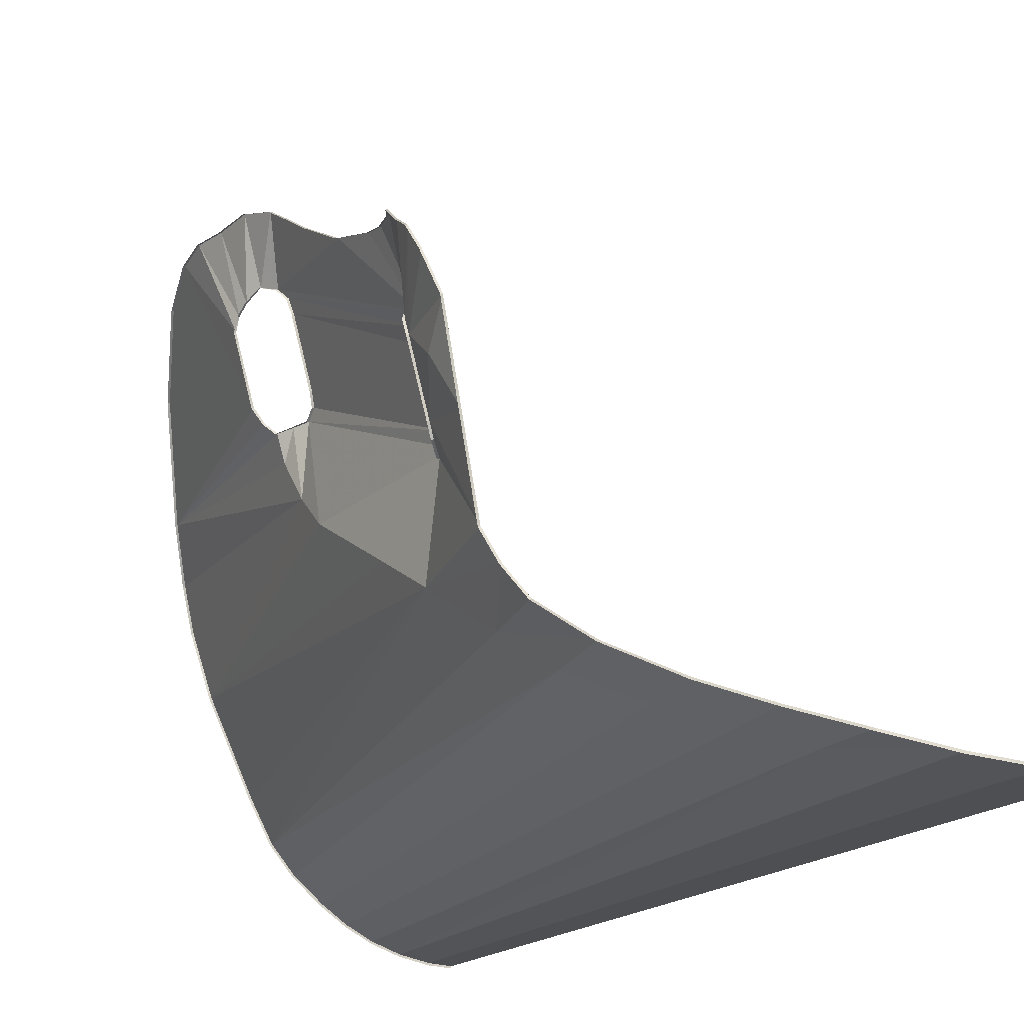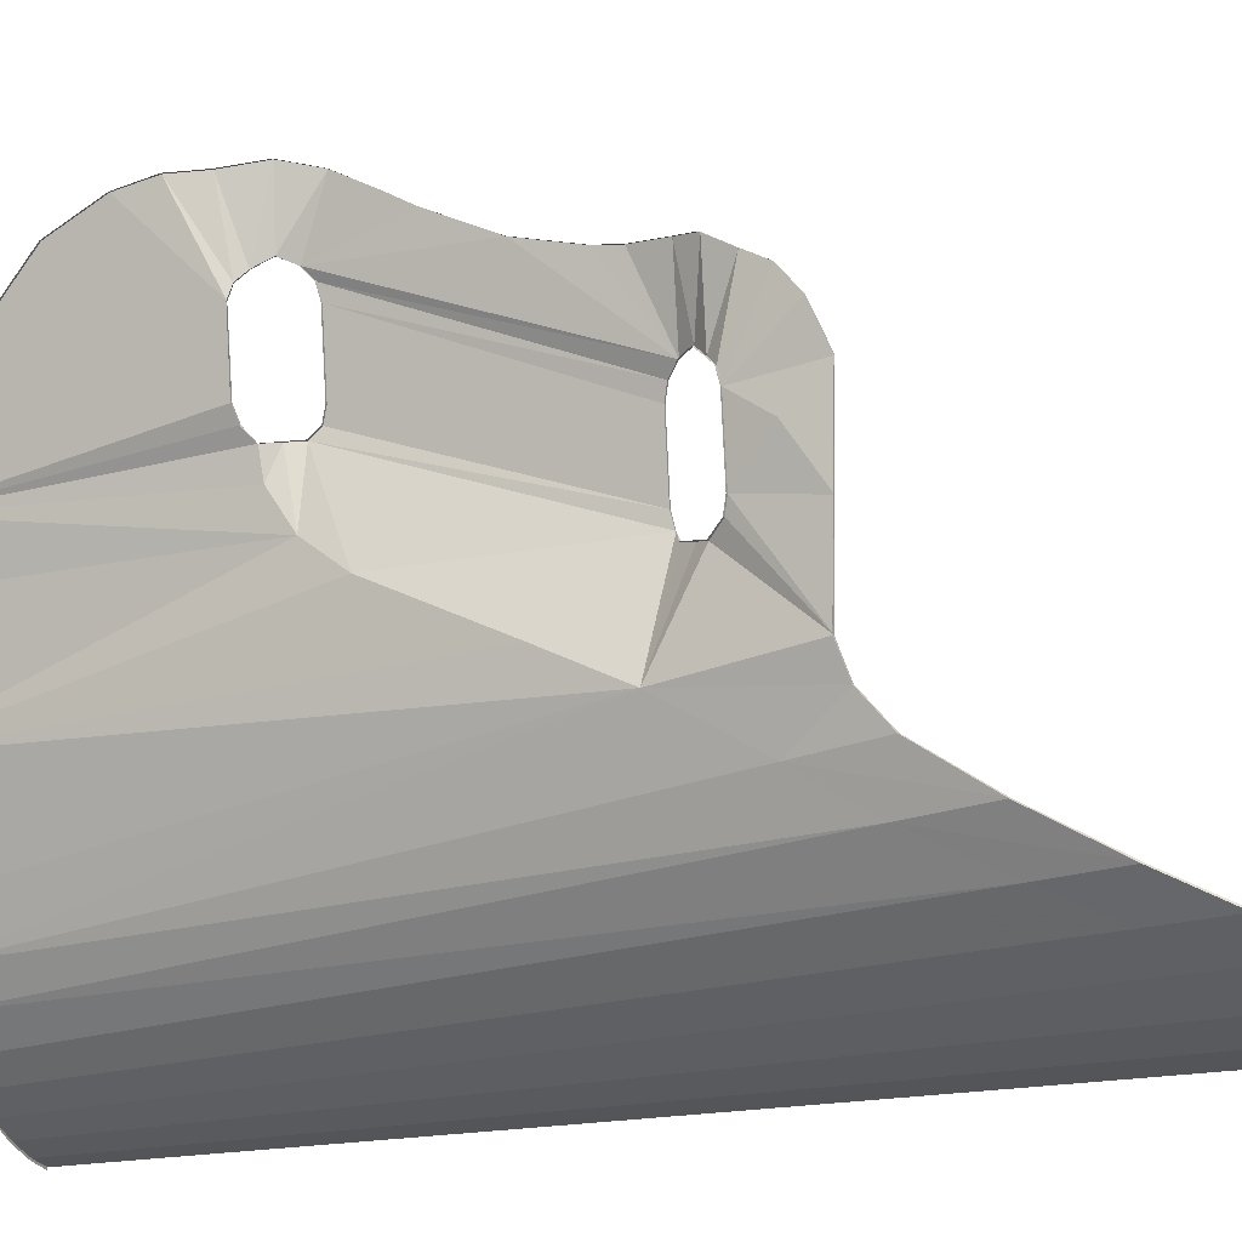
<metadata>
{"format":"obj","ext":"obj","renderer":"f3d","projection":"perspective","resolution":1024,"background":"white","views":[{"elev":-16.2,"azim":154.2,"up":"+Y"},{"elev":-20.6,"azim":110.0,"up":"+Y"}]}
</metadata>
<code>
v 1.947 2.611 2.739
v 1.957 2.499 0.9096
v 1.906 2.258 0.7658
v 1.957 2.499 0.9096
v 1.947 2.611 2.739
v 2.002 2.677 0.9251
v 2.002 2.677 0.9251
v 1.947 2.611 2.739
v 2.059 2.751 0.9828
v 1.947 2.611 2.739
v 2.118 2.839 1.001
v 2.059 2.751 0.9828
v 2.118 2.839 1.001
v 1.947 2.611 2.739
v 2.16 3.259 2.341
v 2.311 3.684 1.89
v 2.118 2.839 1.001
v 2.311 3.684 1.89
v 2.376 3.831 1.519
v 2.244 3.266 0.9814
v 2.384 3.872 1.262
v 2.244 3.266 0.9814
v 2.376 3.831 1.519
v 2.244 3.266 0.9814
v 2.384 3.872 1.262
v 2.237 3.352 0.9566
v 2.335 3.877 1.031
v 2.237 3.352 0.9566
v 2.384 3.872 1.262
v 2.237 3.352 0.9566
v 2.335 3.877 1.031
v 2.219 3.415 0.8901
v 2.295 3.899 0.7579
v 2.219 3.415 0.8901
v 2.335 3.877 1.031
v 2.219 3.415 0.8901
v 2.295 3.899 0.7579
v 2.173 3.486 0.7915
v 2.227 3.843 0.5223
v 2.173 3.486 0.7915
v 2.295 3.899 0.7579
v 2.173 3.486 0.7915
v 2.227 3.843 0.5223
v 2.103 3.456 0.6996
v 2.204 3.718 0.2935
v 2.103 3.456 0.6996
v 2.227 3.843 0.5223
v 2.183 3.607 0.1062
v 2.103 3.456 0.6996
v 2.204 3.718 0.2935
v 2.151 3.408 -0.2969
v 2.103 3.456 0.6996
v 2.183 3.607 0.1062
v 1.997 2.777 -1.027
v 2.103 3.456 0.6996
v 2.151 3.408 -0.2969
v 2.062 3.387 0.637
v 2.103 3.456 0.6996
v 1.997 2.777 -1.027
v 2.062 3.387 0.637
v 1.997 2.777 -1.027
v 1.935 2.717 -0.9589
v 2.035 3.293 0.6196
v 2.062 3.387 0.637
v 1.935 2.717 -0.9589
v 2.035 3.293 0.6196
v 1.935 2.717 -0.9589
v 1.896 2.628 -0.9302
v 1.908 2.863 0.6417
v 2.035 3.293 0.6196
v 1.896 2.628 -0.9302
v 1.77 2.196 -0.9075
v 1.881 2.773 0.6703
v 1.908 2.863 0.6417
v 1.77 2.196 -0.9075
v 1.884 2.71 0.7395
v 1.881 2.773 0.6703
v 1.77 2.196 -0.9075
v 1.754 2.101 -0.927
v 1.884 2.71 0.7395
v 1.77 2.196 -0.9075
v 1.904 2.047 0.5042
v 1.884 2.71 0.7395
v 1.754 2.101 -0.927
v 1.904 2.047 0.5042
v 1.906 2.258 0.7658
v 1.884 2.71 0.7395
v 1.906 2.258 0.7658
v 1.904 2.047 0.5042
v 1.617 1.589 2.944
v 1.904 2.047 0.5042
v 1.868 1.643 -0.2949
v 1.617 1.589 2.944
v 1.868 1.643 -0.2949
v 1.841 1.386 -0.7939
v 1.617 1.589 2.944
v 1.841 1.386 -0.7939
v 1.868 1.643 -0.2949
v 1.754 2.101 -0.927
v 1.841 1.386 -0.7939
v 1.754 2.101 -0.927
v 1.795 2.029 -0.9649
v 1.795 2.029 -0.9649
v 1.856 1.998 -1.051
v 1.841 1.386 -0.7939
v 1.856 1.998 -1.051
v 1.918 1.968 -1.126
v 1.841 1.386 -0.7939
v 1.918 1.968 -1.126
v 1.943 1.473 -1.667
v 1.841 1.386 -0.7939
v 1.943 1.473 -1.667
v 1.918 1.968 -1.126
v 1.994 2.033 -1.222
v 2.031 2.12 -1.248
v 1.943 1.473 -1.667
v 1.994 2.033 -1.222
v 1.943 1.473 -1.667
v 2.031 2.12 -1.248
v 2.071 2.033 -1.719
v 2.031 2.12 -1.248
v 2.157 2.373 -1.509
v 2.071 2.033 -1.719
v 2.031 2.12 -1.248
v 2.157 2.548 -1.269
v 2.157 2.373 -1.509
v 2.157 2.373 -1.509
v 2.157 2.548 -1.269
v 2.2 2.592 -1.773
v 2.157 2.548 -1.269
v 2.27 2.855 -1.671
v 2.2 2.592 -1.773
v 2.157 2.548 -1.269
v 2.29 3.017 -1.542
v 2.27 2.855 -1.671
v 2.29 3.017 -1.542
v 2.157 2.548 -1.269
v 2.173 2.638 -1.253
v 2.173 2.638 -1.253
v 2.283 3.107 -1.39
v 2.29 3.017 -1.542
v 2.283 3.107 -1.39
v 2.173 2.638 -1.253
v 2.131 2.708 -1.196
v 2.131 2.708 -1.196
v 2.255 3.225 -1.214
v 2.283 3.107 -1.39
v 2.255 3.225 -1.214
v 2.131 2.708 -1.196
v 2.074 2.792 -1.122
v 2.074 2.792 -1.122
v 2.185 3.26 -1.066
v 2.255 3.225 -1.214
v 2.185 3.26 -1.066
v 2.074 2.792 -1.122
v 1.997 2.777 -1.027
v 1.997 2.777 -1.027
v 2.128 3.289 -0.8317
v 2.185 3.26 -1.066
v 2.128 3.289 -0.8317
v 1.997 2.777 -1.027
v 2.13 3.311 -0.6712
v 2.157 2.373 -1.509
v 2.2 2.592 -1.773
v 2.071 2.033 -1.719
v 1.853 1.287 -1.718
v 1.841 1.386 -0.7939
v 1.943 1.473 -1.667
v 1.841 1.386 -0.7939
v 1.853 1.287 -1.718
v 1.713 1.04 -1.355
v 1.713 1.04 -1.355
v 1.853 1.287 -1.718
v 1.775 1.083 -1.881
v 1.713 1.04 -1.355
v 1.775 1.083 -1.881
v 1.636 0.8026 -2.301
v 1.579 0.7738 -1.775
v 1.579 0.7738 -1.775
v 1.636 0.8026 -2.301
v 1.411 0.5465 -2.781
v 1.362 0.5283 -2.279
v 1.362 0.5283 -2.279
v 1.411 0.5465 -2.781
v 1.182 0.3672 -3.175
v 1.142 0.3555 -2.682
v 1.142 0.3555 -2.682
v 1.182 0.3672 -3.175
v 0.9134 0.2188 -3.509
v 0.8994 0.2199 -3.015
v 0.8994 0.2199 -3.015
v 0.9134 0.2188 -3.509
v 0.6058 0.1051 -3.734
v 0.5893 0.1027 -3.295
v 0.5893 0.1027 -3.295
v 0.6058 0.1051 -3.734
v 0.279 0.03631 -3.459
v 0.1583 0.02601 2.877
v 0.1583 0.02601 2.877
v 0.3547 0.06771 2.876
v 0.5893 0.1027 -3.295
v 0 0.01496 2.877
v 0.1583 0.02601 2.877
v 0.279 0.03631 -3.459
v 0 0.01496 -3.498
v 0 0.01496 -3.498
v 0.279 0.03631 -3.459
v 0.2739 0.03414 -3.899
v 0 0.01496 -3.938
v 0.279 0.03631 -3.459
v 0.6058 0.1051 -3.734
v 0.2739 0.03414 -3.899
v 0.8994 0.2199 -3.015
v 0.5893 0.1027 -3.295
v 0.3547 0.06771 2.876
v 0.543 0.1361 2.876
v 1.142 0.3555 -2.682
v 0.8994 0.2199 -3.015
v 0.543 0.1361 2.876
v 0.7178 0.2289 2.875
v 1.362 0.5283 -2.279
v 1.142 0.3555 -2.682
v 0.7178 0.2289 2.875
v 0.8799 0.3467 2.88
v 1.065 0.5125 2.889
v 1.362 0.5283 -2.279
v 0.8799 0.3467 2.88
v 1.362 0.5283 -2.279
v 1.065 0.5125 2.889
v 1.579 0.7738 -1.775
v 1.21 0.6976 2.9
v 1.579 0.7738 -1.775
v 1.065 0.5125 2.889
v 1.579 0.7738 -1.775
v 1.21 0.6976 2.9
v 1.713 1.04 -1.355
v 1.841 1.386 -0.7939
v 1.713 1.04 -1.355
v 1.21 0.6976 2.9
v 1.34 0.9721 2.931
v 1.841 1.386 -0.7939
v 1.34 0.9721 2.931
v 1.617 1.589 2.944
v 1.732 1.994 2.985
v 1.906 2.258 0.7658
v 1.617 1.589 2.944
v 1.819 2.279 2.926
v 1.906 2.258 0.7658
v 1.732 1.994 2.985
v 1.884 2.71 0.7395
v 1.906 2.258 0.7658
v 1.94 2.694 0.8324
v 1.868 1.643 -0.2949
v 1.904 2.047 0.5042
v 1.754 2.101 -0.927
v 1.997 2.777 -1.027
v 2.151 3.408 -0.2969
v 2.13 3.311 -0.6712
v 1.957 2.499 0.9096
v 2.002 2.677 0.9251
v 1.94 2.694 0.8324
v 1.957 2.499 0.9096
v 1.94 2.694 0.8324
v 1.906 2.258 0.7658
v 1.906 2.258 0.7658
v 1.819 2.279 2.926
v 1.947 2.611 2.739
v 2.014 2.672 0.9224
v 2.059 2.751 0.9828
v 2.071 2.742 0.9829
v 2.014 2.672 0.9224
v 2.002 2.677 0.9251
v 2.059 2.751 0.9828
v 2.118 2.839 1.001
v 2.132 2.834 1.002
v 2.071 2.742 0.9829
v 2.059 2.751 0.9828
v 2.132 2.834 1.002
v 2.244 3.266 0.9814
v 2.258 3.263 0.9798
v 2.132 2.834 1.002
v 2.118 2.839 1.001
v 2.244 3.266 0.9814
v 2.258 3.263 0.9798
v 2.237 3.352 0.9566
v 2.251 3.351 0.9519
v 2.258 3.263 0.9798
v 2.244 3.266 0.9814
v 2.237 3.352 0.9566
v 2.251 3.351 0.9519
v 2.219 3.415 0.8901
v 2.232 3.412 0.8847
v 2.251 3.351 0.9519
v 2.237 3.352 0.9566
v 2.219 3.415 0.8901
v 2.232 3.412 0.8847
v 2.173 3.486 0.7915
v 2.185 3.481 0.7855
v 2.232 3.412 0.8847
v 2.219 3.415 0.8901
v 2.173 3.486 0.7915
v 2.185 3.481 0.7855
v 2.103 3.456 0.6996
v 2.117 3.45 0.6996
v 2.185 3.481 0.7855
v 2.173 3.486 0.7915
v 2.103 3.456 0.6996
v 2.117 3.45 0.6996
v 2.062 3.387 0.637
v 2.075 3.38 0.6391
v 2.117 3.45 0.6996
v 2.103 3.456 0.6996
v 2.062 3.387 0.637
v 2.075 3.38 0.6391
v 2.035 3.293 0.6196
v 2.049 3.288 0.6203
v 2.075 3.38 0.6391
v 2.062 3.387 0.637
v 2.035 3.293 0.6196
v 1.908 2.863 0.6417
v 1.923 2.859 0.6422
v 2.049 3.288 0.6203
v 2.035 3.293 0.6196
v 1.881 2.773 0.6703
v 1.896 2.771 0.6701
v 1.923 2.859 0.6422
v 1.908 2.863 0.6417
v 1.884 2.71 0.7395
v 1.899 2.71 0.7372
v 1.896 2.771 0.6701
v 1.881 2.773 0.6703
v 1.899 2.71 0.7372
v 1.94 2.694 0.8324
v 1.953 2.693 0.8256
v 1.899 2.71 0.7372
v 1.884 2.71 0.7395
v 1.94 2.694 0.8324
v 1.953 2.693 0.8256
v 2.002 2.677 0.9251
v 2.014 2.672 0.9224
v 1.953 2.693 0.8256
v 1.94 2.694 0.8324
v 2.002 2.677 0.9251
v 2.174 3.255 2.342
v 1.947 2.611 2.739
v 1.961 2.606 2.739
v 2.174 3.255 2.342
v 2.16 3.259 2.341
v 1.947 2.611 2.739
v 1.961 2.606 2.739
v 1.819 2.279 2.926
v 1.833 2.274 2.927
v 1.961 2.606 2.739
v 1.947 2.611 2.739
v 1.819 2.279 2.926
v 1.732 1.994 2.985
v 1.747 1.99 2.985
v 1.833 2.274 2.927
v 1.819 2.279 2.926
v 1.747 1.99 2.985
v 1.617 1.589 2.944
v 1.631 1.585 2.945
v 1.747 1.99 2.985
v 1.732 1.994 2.985
v 1.617 1.589 2.944
v 1.34 0.9721 2.931
v 1.353 0.9658 2.932
v 1.631 1.585 2.945
v 1.617 1.589 2.944
v 1.21 0.6976 2.9
v 1.223 0.6901 2.901
v 1.353 0.9658 2.932
v 1.34 0.9721 2.931
v 1.065 0.5125 2.889
v 1.076 0.5022 2.889
v 1.223 0.6901 2.901
v 1.21 0.6976 2.9
v 0.8799 0.3467 2.88
v 0.8893 0.3351 2.88
v 1.076 0.5022 2.889
v 1.065 0.5125 2.889
v 0.7178 0.2289 2.875
v 0.726 0.2164 2.876
v 0.8893 0.3351 2.88
v 0.8799 0.3467 2.88
v 0.543 0.1361 2.876
v 0.5494 0.1226 2.876
v 0.726 0.2164 2.876
v 0.7178 0.2289 2.875
v 0.3547 0.06771 2.876
v 0.3592 0.05343 2.877
v 0.5494 0.1226 2.876
v 0.543 0.1361 2.876
v 0.1583 0.02601 2.877
v 0.1607 0.01124 2.877
v 0.3592 0.05343 2.877
v 0.3547 0.06771 2.876
v 0 0.01496 2.877
v 0 0 2.877
v 0.1607 0.01124 2.877
v 0.1583 0.02601 2.877
v 0.2739 0.03414 -3.899
v 0.2757 0.01928 -3.899
v 0 0 -3.938
v 0 0.01496 -3.938
v 0.2757 0.01928 -3.899
v 0.6058 0.1051 -3.734
v 0.6099 0.09072 -3.734
v 0.2757 0.01928 -3.899
v 0.2739 0.03414 -3.899
v 0.6058 0.1051 -3.734
v 0.6099 0.09072 -3.734
v 0.9134 0.2188 -3.509
v 0.9198 0.2053 -3.509
v 0.6099 0.09072 -3.734
v 0.6058 0.1051 -3.734
v 0.9134 0.2188 -3.509
v 0.9198 0.2053 -3.509
v 1.182 0.3672 -3.175
v 1.19 0.3547 -3.175
v 0.9198 0.2053 -3.509
v 0.9134 0.2188 -3.509
v 1.182 0.3672 -3.175
v 1.19 0.3547 -3.175
v 1.411 0.5465 -2.781
v 1.421 0.5354 -2.78
v 1.19 0.3547 -3.175
v 1.182 0.3672 -3.175
v 1.411 0.5465 -2.781
v 1.421 0.5354 -2.78
v 1.636 0.8026 -2.301
v 1.648 0.7939 -2.3
v 1.421 0.5354 -2.78
v 1.411 0.5465 -2.781
v 1.636 0.8026 -2.301
v 1.648 0.7939 -2.3
v 1.775 1.083 -1.881
v 1.788 1.076 -1.88
v 1.648 0.7939 -2.3
v 1.636 0.8026 -2.301
v 1.775 1.083 -1.881
v 1.788 1.076 -1.88
v 1.853 1.287 -1.718
v 1.866 1.28 -1.717
v 1.788 1.076 -1.88
v 1.775 1.083 -1.881
v 1.853 1.287 -1.718
v 1.866 1.28 -1.717
v 1.943 1.473 -1.667
v 1.957 1.469 -1.664
v 1.866 1.28 -1.717
v 1.853 1.287 -1.718
v 1.943 1.473 -1.667
v 1.957 1.469 -1.664
v 2.071 2.033 -1.719
v 2.086 2.029 -1.718
v 1.957 1.469 -1.664
v 1.943 1.473 -1.667
v 2.071 2.033 -1.719
v 2.086 2.029 -1.718
v 2.2 2.592 -1.773
v 2.214 2.588 -1.772
v 2.086 2.029 -1.718
v 2.071 2.033 -1.719
v 2.2 2.592 -1.773
v 2.214 2.588 -1.772
v 2.27 2.855 -1.671
v 2.285 2.851 -1.67
v 2.214 2.588 -1.772
v 2.2 2.592 -1.773
v 2.27 2.855 -1.671
v 2.29 3.017 -1.542
v 2.304 3.014 -1.54
v 2.285 2.851 -1.67
v 2.27 2.855 -1.671
v 2.304 3.014 -1.54
v 2.283 3.107 -1.39
v 2.297 3.105 -1.385
v 2.304 3.014 -1.54
v 2.29 3.017 -1.542
v 2.283 3.107 -1.39
v 2.297 3.105 -1.385
v 2.255 3.225 -1.214
v 2.267 3.222 -1.207
v 2.297 3.105 -1.385
v 2.283 3.107 -1.39
v 2.255 3.225 -1.214
v 2.267 3.222 -1.207
v 2.185 3.26 -1.066
v 2.198 3.256 -1.059
v 2.267 3.222 -1.207
v 2.255 3.225 -1.214
v 2.185 3.26 -1.066
v 2.198 3.256 -1.059
v 2.128 3.289 -0.8317
v 2.142 3.284 -0.8296
v 2.198 3.256 -1.059
v 2.185 3.26 -1.066
v 2.128 3.289 -0.8317
v 2.142 3.284 -0.8296
v 2.13 3.311 -0.6712
v 2.145 3.308 -0.671
v 2.142 3.284 -0.8296
v 2.128 3.289 -0.8317
v 2.13 3.311 -0.6712
v 2.145 3.308 -0.671
v 2.151 3.408 -0.2969
v 2.165 3.404 -0.2963
v 2.145 3.308 -0.671
v 2.13 3.311 -0.6712
v 2.151 3.408 -0.2969
v 2.183 3.607 0.1062
v 2.197 3.603 0.1071
v 2.165 3.404 -0.2963
v 2.151 3.408 -0.2969
v 2.204 3.718 0.2935
v 2.218 3.714 0.2943
v 2.197 3.603 0.1071
v 2.183 3.607 0.1062
v 2.218 3.714 0.2943
v 2.227 3.843 0.5223
v 2.241 3.838 0.5194
v 2.218 3.714 0.2943
v 2.204 3.718 0.2935
v 2.227 3.843 0.5223
v 2.241 3.838 0.5194
v 2.295 3.899 0.7579
v 2.308 3.896 0.7533
v 2.241 3.838 0.5194
v 2.227 3.843 0.5223
v 2.295 3.899 0.7579
v 2.308 3.896 0.7533
v 2.335 3.877 1.031
v 2.349 3.875 1.027
v 2.308 3.896 0.7533
v 2.295 3.899 0.7579
v 2.335 3.877 1.031
v 2.349 3.875 1.027
v 2.384 3.872 1.262
v 2.399 3.87 1.259
v 2.349 3.875 1.027
v 2.335 3.877 1.031
v 2.384 3.872 1.262
v 2.399 3.87 1.259
v 2.376 3.831 1.519
v 2.39 3.827 1.52
v 2.399 3.87 1.259
v 2.384 3.872 1.262
v 2.376 3.831 1.519
v 2.311 3.684 1.89
v 2.325 3.68 1.891
v 2.39 3.827 1.52
v 2.376 3.831 1.519
v 2.16 3.259 2.341
v 2.174 3.255 2.342
v 2.325 3.68 1.891
v 2.311 3.684 1.89
v 1.948 2.711 -0.9574
v 1.997 2.777 -1.027
v 2.01 2.771 -1.024
v 1.948 2.711 -0.9574
v 1.935 2.717 -0.9589
v 1.997 2.777 -1.027
v 2.01 2.771 -1.024
v 2.074 2.792 -1.122
v 2.085 2.789 -1.113
v 2.01 2.771 -1.024
v 1.997 2.777 -1.027
v 2.074 2.792 -1.122
v 2.085 2.789 -1.113
v 2.131 2.708 -1.196
v 2.144 2.707 -1.188
v 2.085 2.789 -1.113
v 2.074 2.792 -1.122
v 2.131 2.708 -1.196
v 2.144 2.707 -1.188
v 2.173 2.638 -1.253
v 2.187 2.636 -1.248
v 2.144 2.707 -1.188
v 2.131 2.708 -1.196
v 2.173 2.638 -1.253
v 2.187 2.636 -1.248
v 2.157 2.548 -1.269
v 2.171 2.545 -1.267
v 2.187 2.636 -1.248
v 2.173 2.638 -1.253
v 2.157 2.548 -1.269
v 2.171 2.545 -1.267
v 2.031 2.12 -1.248
v 2.045 2.115 -1.245
v 2.171 2.545 -1.267
v 2.157 2.548 -1.269
v 2.031 2.12 -1.248
v 2.045 2.115 -1.245
v 1.994 2.033 -1.222
v 2.007 2.028 -1.217
v 2.045 2.115 -1.245
v 2.031 2.12 -1.248
v 1.994 2.033 -1.222
v 2.007 2.028 -1.217
v 1.918 1.968 -1.126
v 1.931 1.967 -1.12
v 2.007 2.028 -1.217
v 1.994 2.033 -1.222
v 1.918 1.968 -1.126
v 1.931 1.967 -1.12
v 1.856 1.998 -1.051
v 1.868 2.001 -1.043
v 1.931 1.967 -1.12
v 1.918 1.968 -1.126
v 1.856 1.998 -1.051
v 1.795 2.029 -0.9649
v 1.807 2.032 -0.9568
v 1.868 2.001 -1.043
v 1.856 1.998 -1.051
v 1.807 2.032 -0.9568
v 1.754 2.101 -0.927
v 1.769 2.102 -0.9264
v 1.807 2.032 -0.9568
v 1.795 2.029 -0.9649
v 1.754 2.101 -0.927
v 1.77 2.196 -0.9075
v 1.784 2.193 -0.9076
v 1.769 2.102 -0.9264
v 1.754 2.101 -0.927
v 1.784 2.193 -0.9076
v 1.896 2.628 -0.9302
v 1.911 2.623 -0.9294
v 1.784 2.193 -0.9076
v 1.77 2.196 -0.9075
v 1.896 2.628 -0.9302
v 1.911 2.623 -0.9294
v 1.935 2.717 -0.9589
v 1.948 2.711 -0.9574
v 1.911 2.623 -0.9294
v 1.896 2.628 -0.9302
v 1.935 2.717 -0.9589
g mesh7368970
f 1 2 3
f 4 5 6
f 7 8 9
f 10 11 12
f 13 14 15
f 15 16 13
f 17 18 19
f 19 20 17
f 21 22 23
f 24 25 26
f 27 28 29
f 30 31 32
f 33 34 35
f 36 37 38
f 39 40 41
f 42 43 44
f 45 46 47
f 48 49 50
f 51 52 53
f 54 55 56
f 57 58 59
f 60 61 62
f 63 64 65
f 66 67 68
f 69 70 71
f 71 72 69
f 73 74 75
f 76 77 78
f 79 80 81
f 82 83 84
f 85 86 87
f 88 89 90
f 91 92 93
f 94 95 96
f 97 98 99
f 100 101 102
f 103 104 105
f 106 107 108
f 109 110 111
f 112 113 114
f 115 116 117
f 118 119 120
f 121 122 123
f 124 125 126
f 127 128 129
f 130 131 132
f 133 134 135
f 136 137 138
f 139 140 141
f 142 143 144
f 145 146 147
f 148 149 150
f 151 152 153
f 154 155 156
f 157 158 159
f 160 161 162
f 163 164 165
f 166 167 168
f 169 170 171
f 172 173 174
f 175 176 177
f 177 178 175
f 179 180 181
f 181 182 179
f 183 184 185
f 185 186 183
f 187 188 189
f 189 190 187
f 191 192 193
f 193 194 191
f 195 196 197
f 197 198 195
f 199 200 201
f 202 203 204
f 204 205 202
f 206 207 208
f 208 209 206
f 210 211 212
f 213 214 215
f 215 216 213
f 217 218 219
f 219 220 217
f 221 222 223
f 223 224 221
f 225 226 227
f 228 229 230
f 231 232 233
f 234 235 236
f 237 238 239
f 239 240 237
f 241 242 243
f 244 245 246
f 247 248 249
f 250 251 252
f 253 254 255
f 256 257 258
f 259 260 261
f 262 263 264
f 265 266 267
f 268 269 270
f 271 272 273
f 274 275 276
f 276 277 274
f 278 279 280
f 281 282 283
f 284 285 286
f 287 288 289
f 290 291 292
f 293 294 295
f 296 297 298
f 299 300 301
f 302 303 304
f 305 306 307
f 308 309 310
f 311 312 313
f 314 315 316
f 317 318 319
f 320 321 322
f 322 323 320
f 324 325 326
f 326 327 324
f 328 329 330
f 330 331 328
f 332 333 334
f 335 336 337
f 338 339 340
f 341 342 343
f 344 345 346
f 347 348 349
f 350 351 352
f 353 354 355
f 356 357 358
f 358 359 356
f 360 361 362
f 363 364 365
f 366 367 368
f 368 369 366
f 370 371 372
f 372 373 370
f 374 375 376
f 376 377 374
f 378 379 380
f 380 381 378
f 382 383 384
f 384 385 382
f 386 387 388
f 388 389 386
f 390 391 392
f 392 393 390
f 394 395 396
f 396 397 394
f 398 399 400
f 400 401 398
f 402 403 404
f 404 405 402
f 406 407 408
f 409 410 411
f 412 413 414
f 415 416 417
f 418 419 420
f 421 422 423
f 424 425 426
f 427 428 429
f 430 431 432
f 433 434 435
f 436 437 438
f 439 440 441
f 442 443 444
f 445 446 447
f 448 449 450
f 451 452 453
f 454 455 456
f 457 458 459
f 460 461 462
f 463 464 465
f 466 467 468
f 469 470 471
f 472 473 474
f 474 475 472
f 476 477 478
f 479 480 481
f 482 483 484
f 485 486 487
f 488 489 490
f 491 492 493
f 494 495 496
f 497 498 499
f 500 501 502
f 503 504 505
f 506 507 508
f 509 510 511
f 512 513 514
f 514 515 512
f 516 517 518
f 518 519 516
f 520 521 522
f 523 524 525
f 526 527 528
f 529 530 531
f 532 533 534
f 535 536 537
f 538 539 540
f 541 542 543
f 544 545 546
f 547 548 549
f 550 551 552
f 552 553 550
f 554 555 556
f 556 557 554
f 558 559 560
f 561 562 563
f 564 565 566
f 567 568 569
f 570 571 572
f 573 574 575
f 576 577 578
f 579 580 581
f 582 583 584
f 585 586 587
f 588 589 590
f 591 592 593
f 594 595 596
f 597 598 599
f 600 601 602
f 603 604 605
f 606 607 608
f 609 610 611
f 612 613 614
f 614 615 612
f 616 617 618
f 619 620 621
f 622 623 624
f 624 625 622
f 626 627 628
f 629 630 631
f 632 633 634
f 635 636 637

</code>
